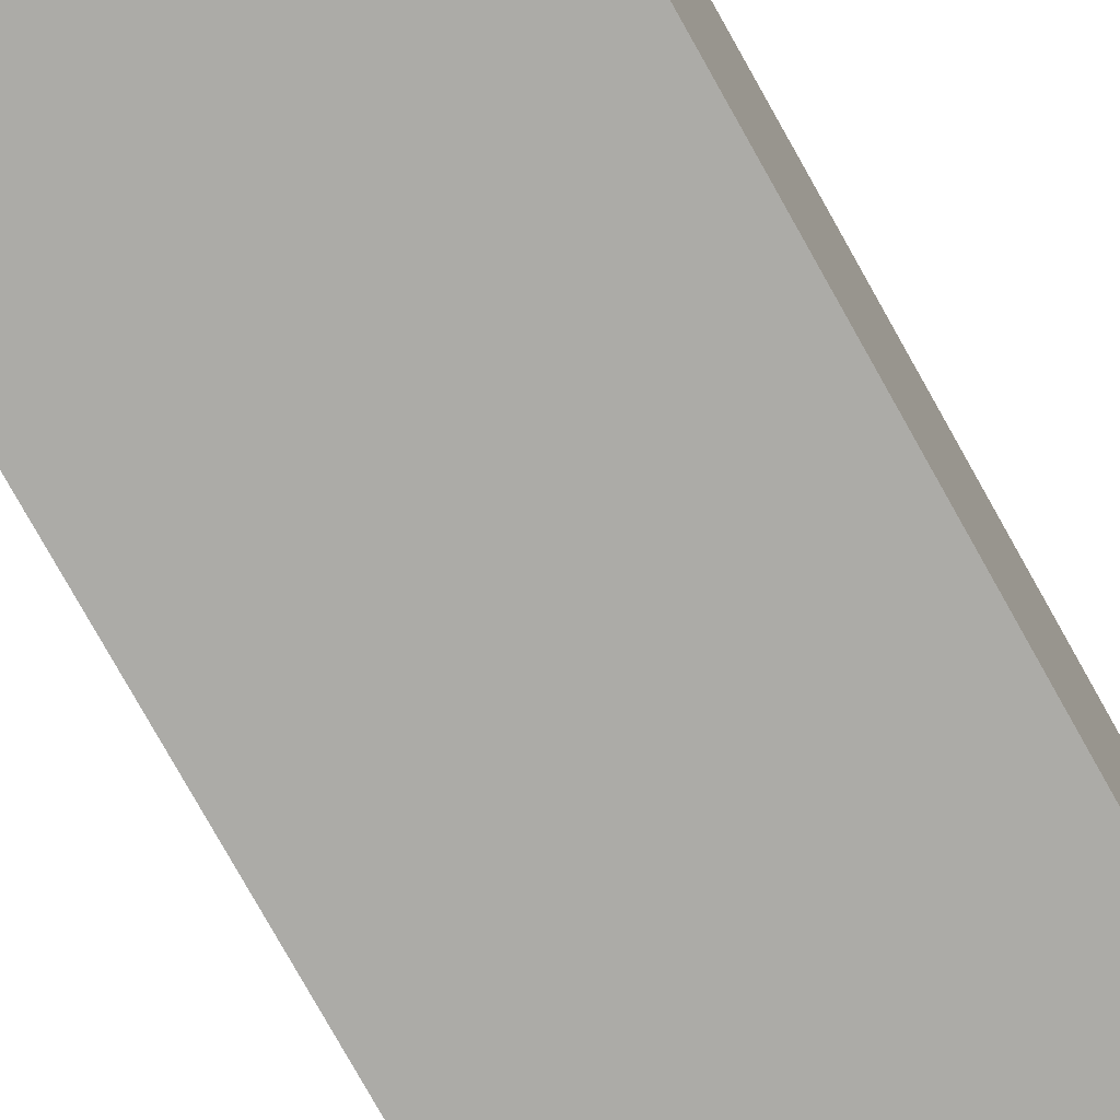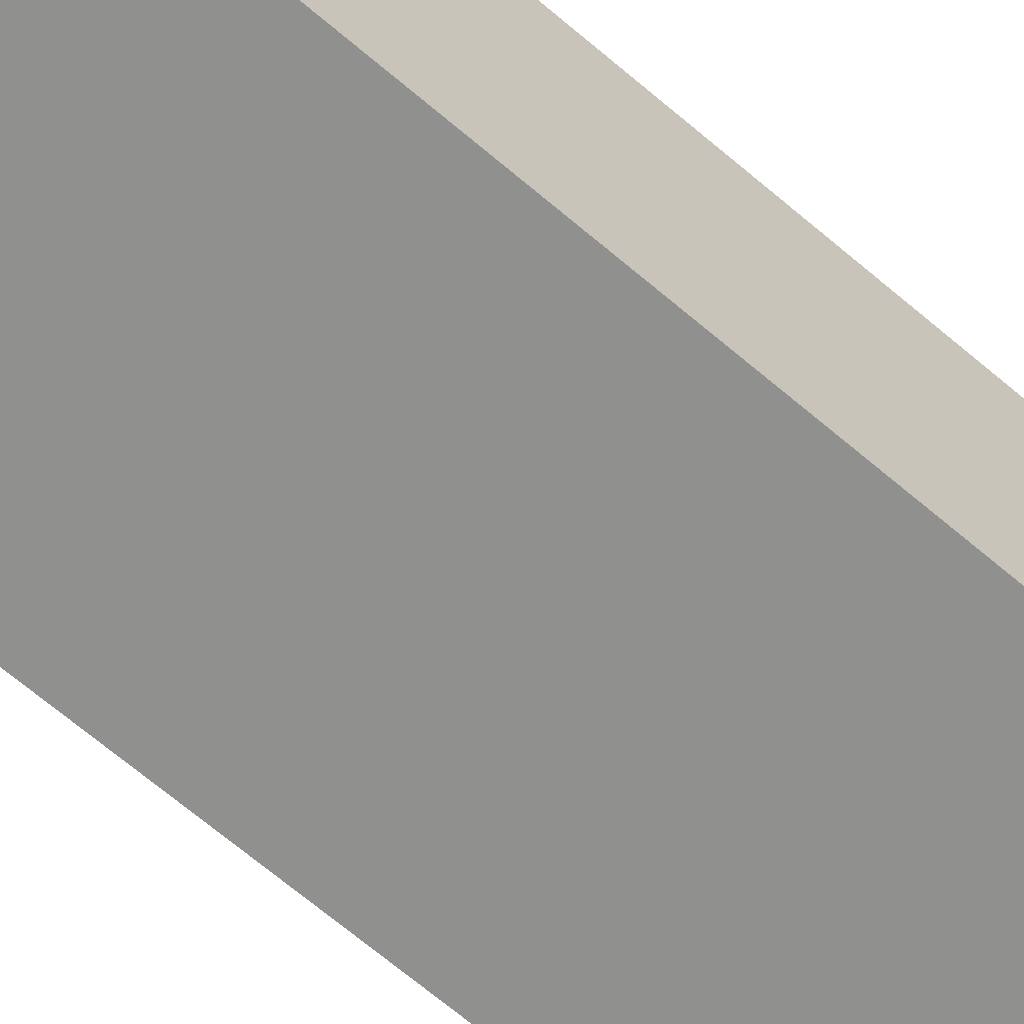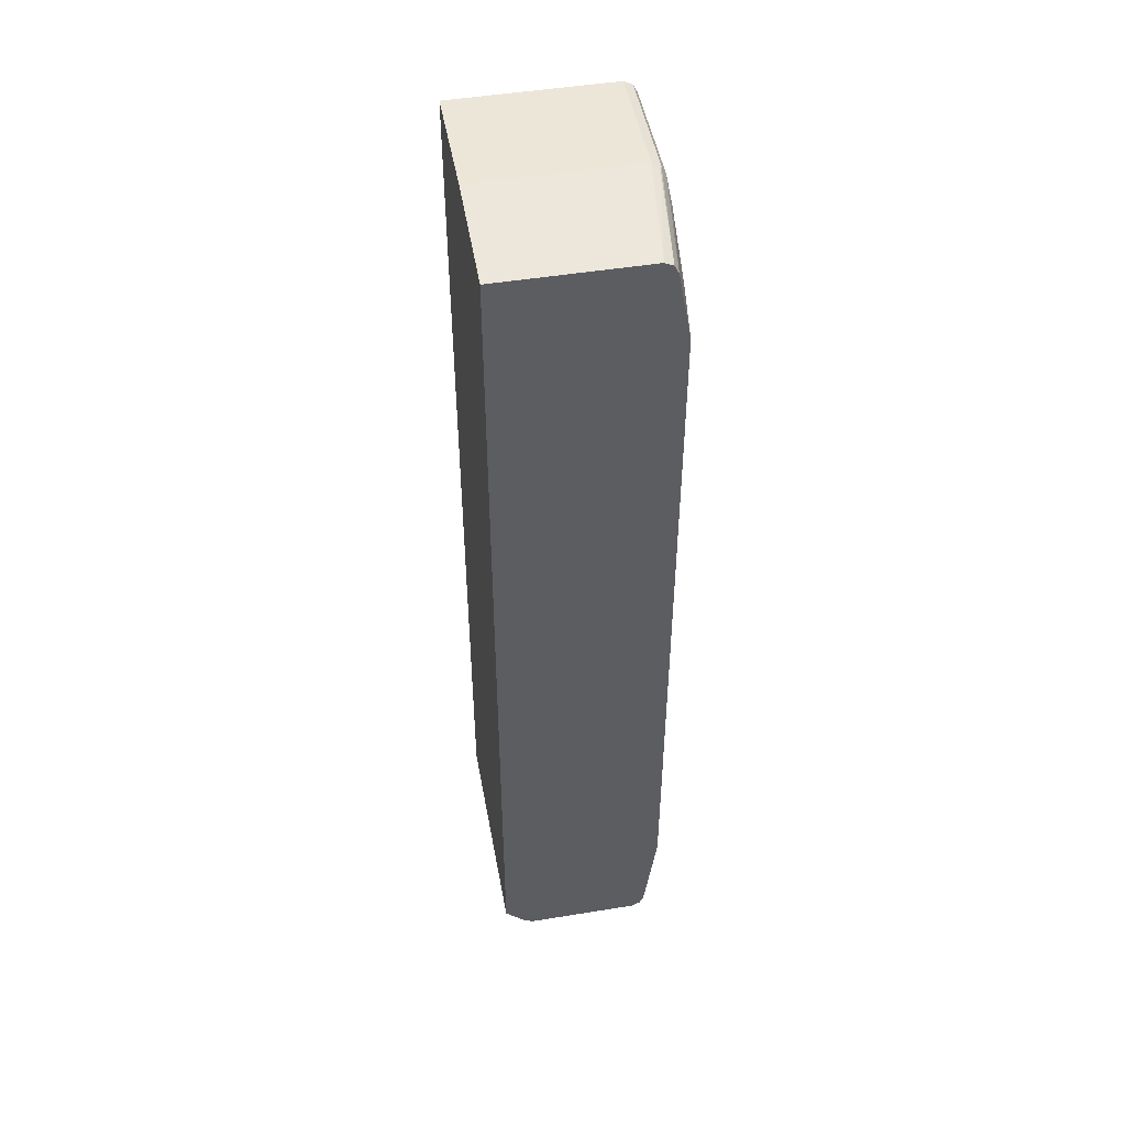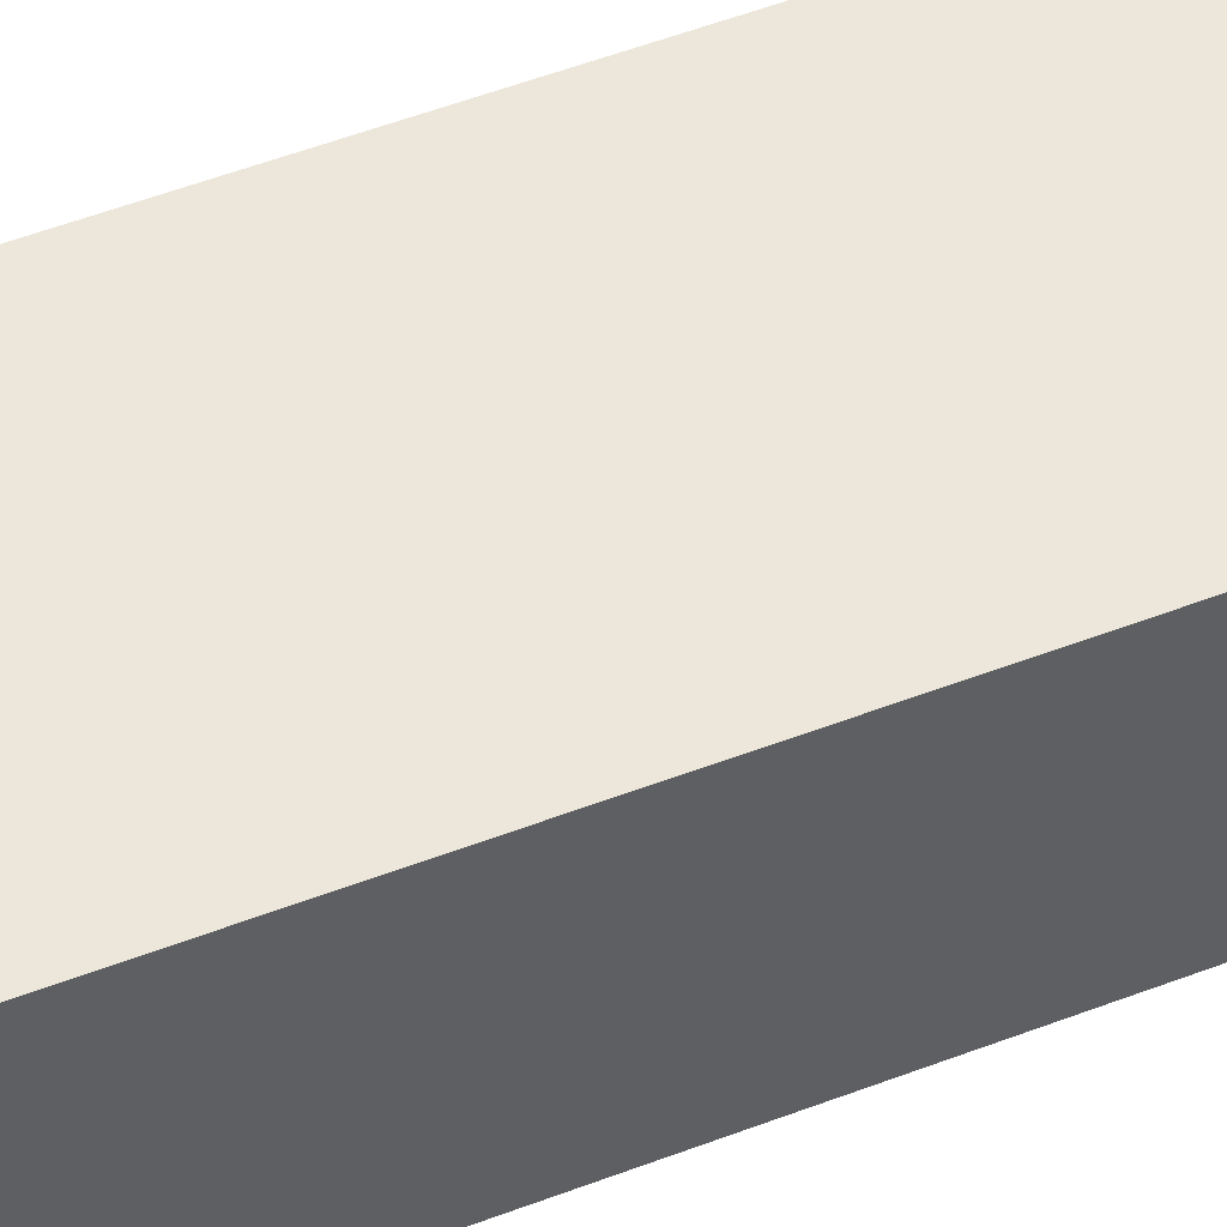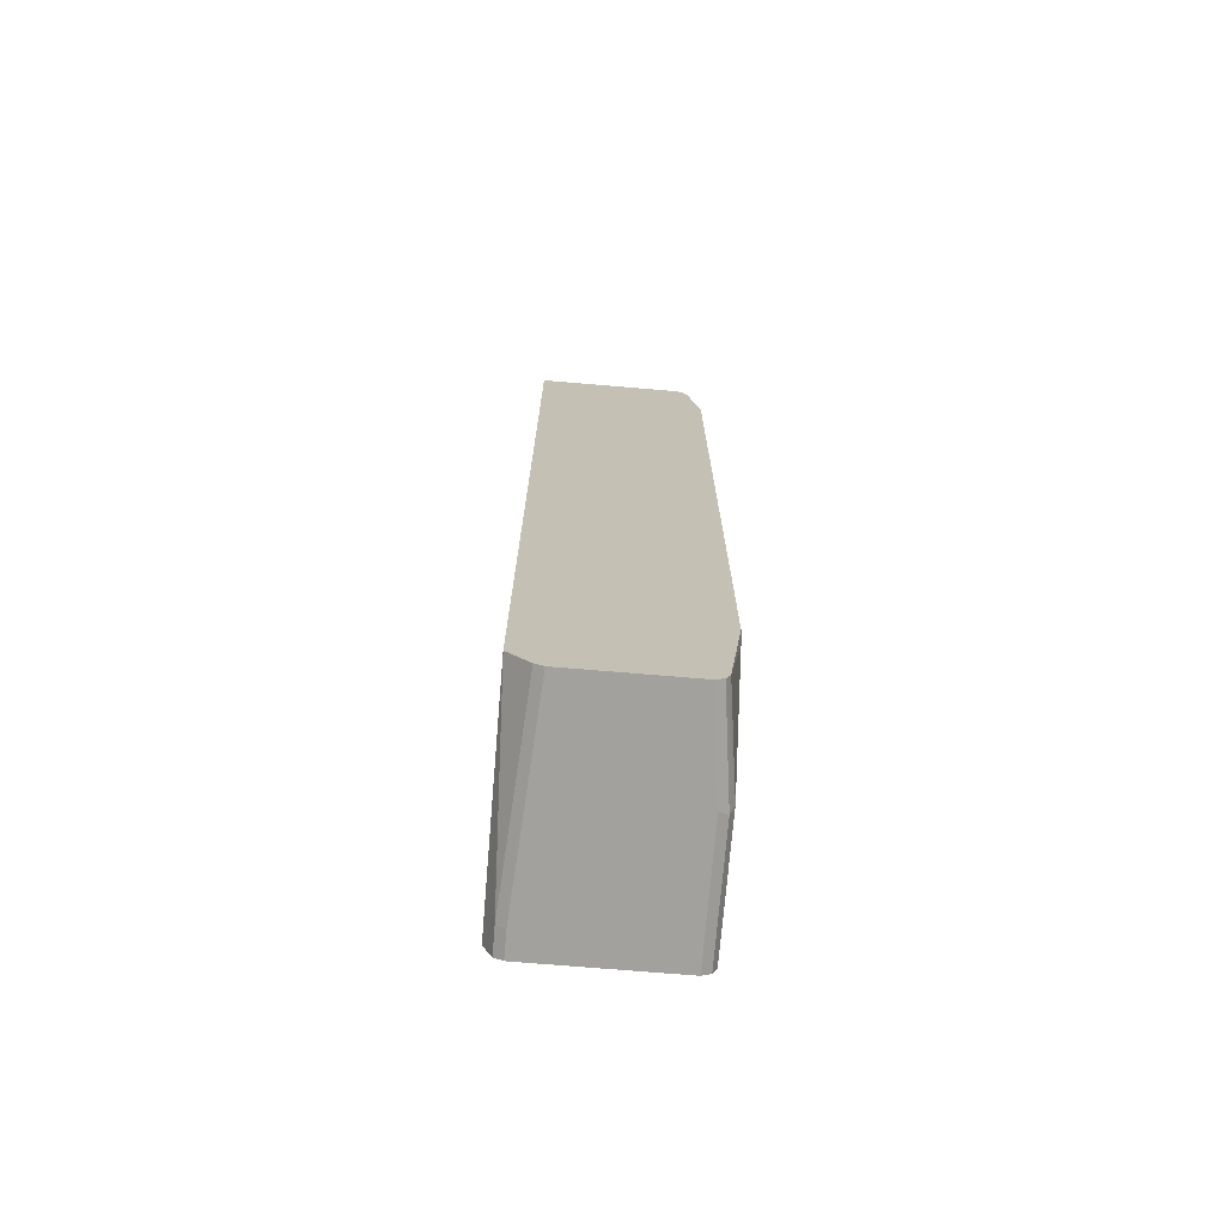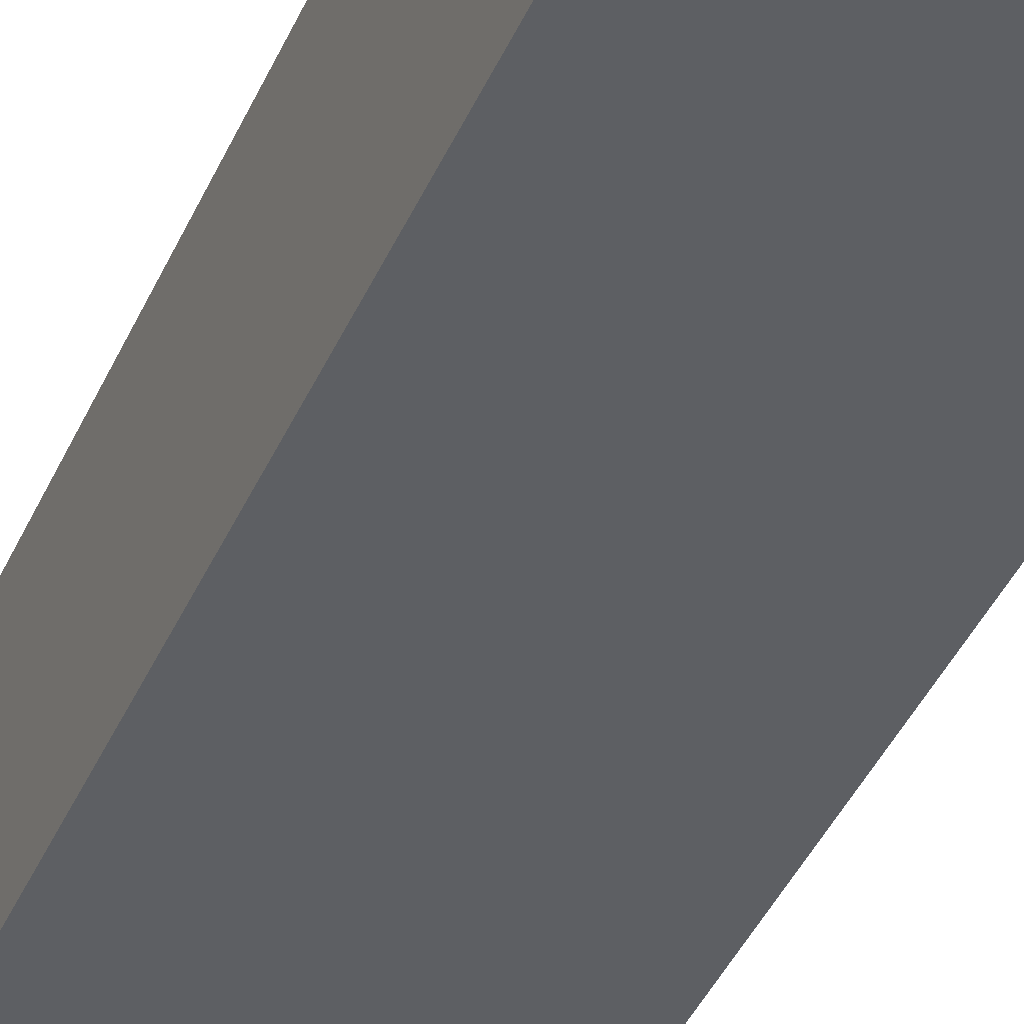
<metadata>
{"format":"obj","ext":"obj","renderer":"f3d","projection":"perspective","resolution":1024,"background":"white","views":[{"elev":-76.2,"azim":29.1,"up":"+Y"},{"elev":-65.6,"azim":-130.9,"up":"+Y"},{"elev":48.6,"azim":79.7,"up":"+Z"},{"elev":52.8,"azim":67.6,"up":"+Y"},{"elev":-72.1,"azim":85.2,"up":"+Z"},{"elev":-40.2,"azim":-22.0,"up":"+Y"}]}
</metadata>
<code>
v -0.3724 -0.00548 0.5991
v -0.2267 -0.00548 0.5991
v -0.3724 0.1943 0.5991
v -0.3724 -0.00548 -0.5882
v -0.2267 0.1943 0.5991
v -0.08823 -0.00548 0.5828
v -0.3724 0.2051 0.5936
v -0.3724 0.005408 -0.6098
v -0.34 -0.00548 -0.5882
v -0.2186 0.2024 0.5949
v -0.2267 0.2051 0.5936
v -0.08823 0.1781 0.5828
v -0.08823 -0.00548 -0.5828
v -0.2267 0.2105 0.5828
v -0.3724 0.2105 0.5828
v -0.3724 0.01621 -0.6153
v -0.34 0.005408 -0.6098
v -0.3319 0.004055 -0.6071
v -0.08823 0.1889 0.5775
v -0.08823 0.1919 0.5715
v -0.08823 0.0216 -0.6098
v -0.08823 0.1943 0.5666
v -0.1943 0.2105 0.5666
v -0.3724 0.2105 -0.599
v -0.3724 0.1943 -0.6153
v -0.34 0.01621 -0.6153
v -0.08823 0.03239 -0.6153
v -0.1133 0.2105 0.5019
v -0.1296 0.2105 0.518
v -0.08823 0.2105 0.4768
v -0.2105 0.2105 -0.599
v -0.3724 0.2051 -0.6098
v -0.2105 0.1943 -0.6153
v -0.08823 0.1781 -0.6153
v -0.08823 0.2105 -0.4695
v -0.08823 0.1943 -0.599
v -0.08823 0.1898 -0.608
v -0.08823 0.1889 -0.6098
v -0.2159 0.2051 -0.6098
v -0.1619 0.2105 -0.5505
v -0.08823 0.187 -0.6108
v -0.08823 0.2087 -0.4839
v -0.09715 0.2105 -0.4857
f 14 24 15
f 14 31 24
f 14 40 31
f 14 43 40
f 14 35 43
f 14 30 35
f 14 28 30
f 14 29 28
f 10 12 19
f 14 22 23
f 14 20 22
f 13 17 21
f 13 18 17
f 36 43 42
f 11 19 20
f 10 19 11
f 16 25 33
f 14 23 29
f 16 33 34
f 31 38 39
f 16 27 26
f 36 40 43
f 35 42 43
f 33 41 34
f 33 38 41
f 33 39 38
f 31 40 36
f 31 37 38
f 31 36 37
f 25 39 33
f 25 32 39
f 24 39 32
f 24 31 39
f 22 30 28
f 22 29 23
f 22 28 29
f 17 27 21
f 17 26 27
f 16 34 27
f 9 18 13
f 11 20 14
f 8 26 17
f 3 5 7
f 2 12 5
f 2 6 12
f 1 6 2
f 1 13 6
f 1 9 13
f 1 8 4
f 1 16 8
f 1 25 16
f 1 32 25
f 1 24 32
f 1 15 24
f 1 7 15
f 1 3 7
f 1 5 3
f 1 2 5
f 9 17 18
f 4 8 17
f 4 17 9
f 1 4 9
f 5 11 7
f 5 10 11
f 7 14 15
f 7 11 14
f 6 19 12
f 6 20 19
f 6 22 20
f 6 35 30
f 6 42 35
f 6 36 42
f 6 30 22
f 5 12 10
f 6 37 36
f 6 13 21
f 6 21 27
f 6 27 34
f 8 16 26
f 6 41 38
f 6 38 37
f 6 34 41

</code>
